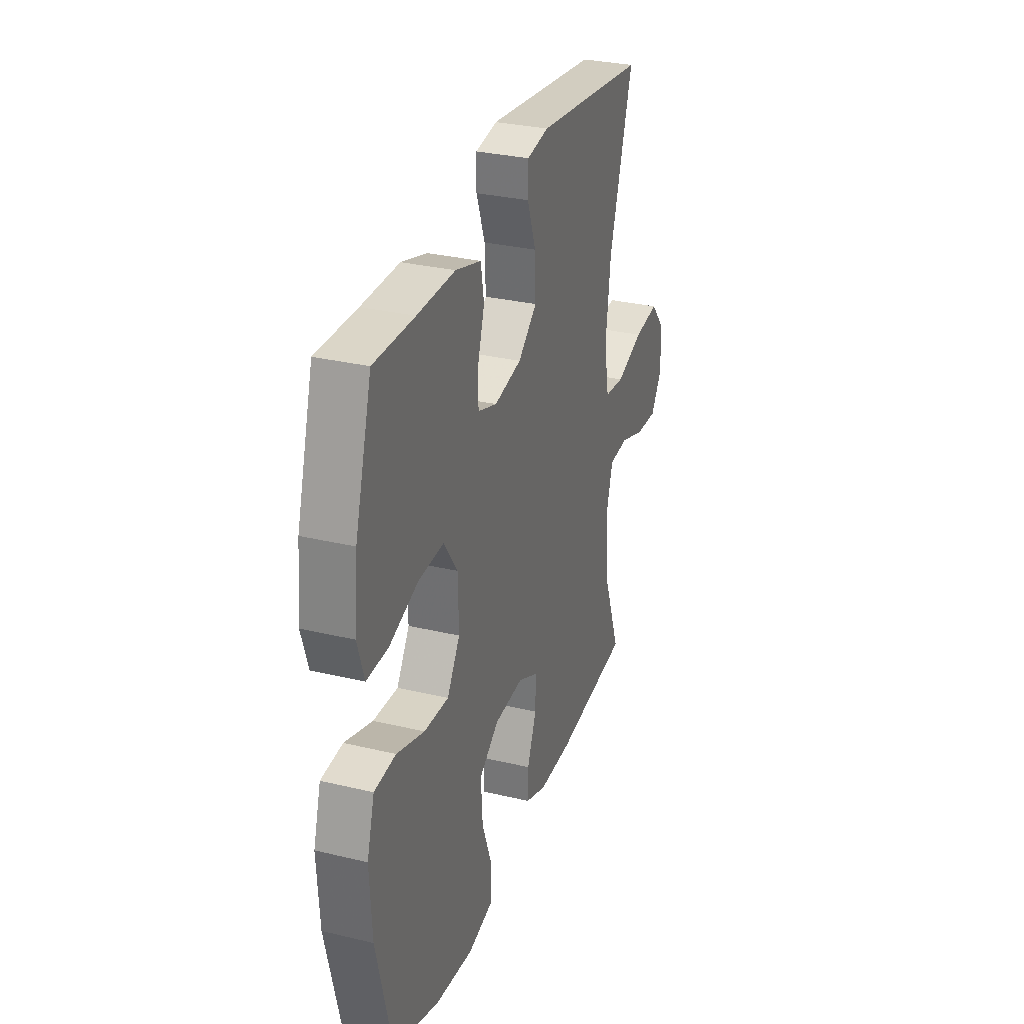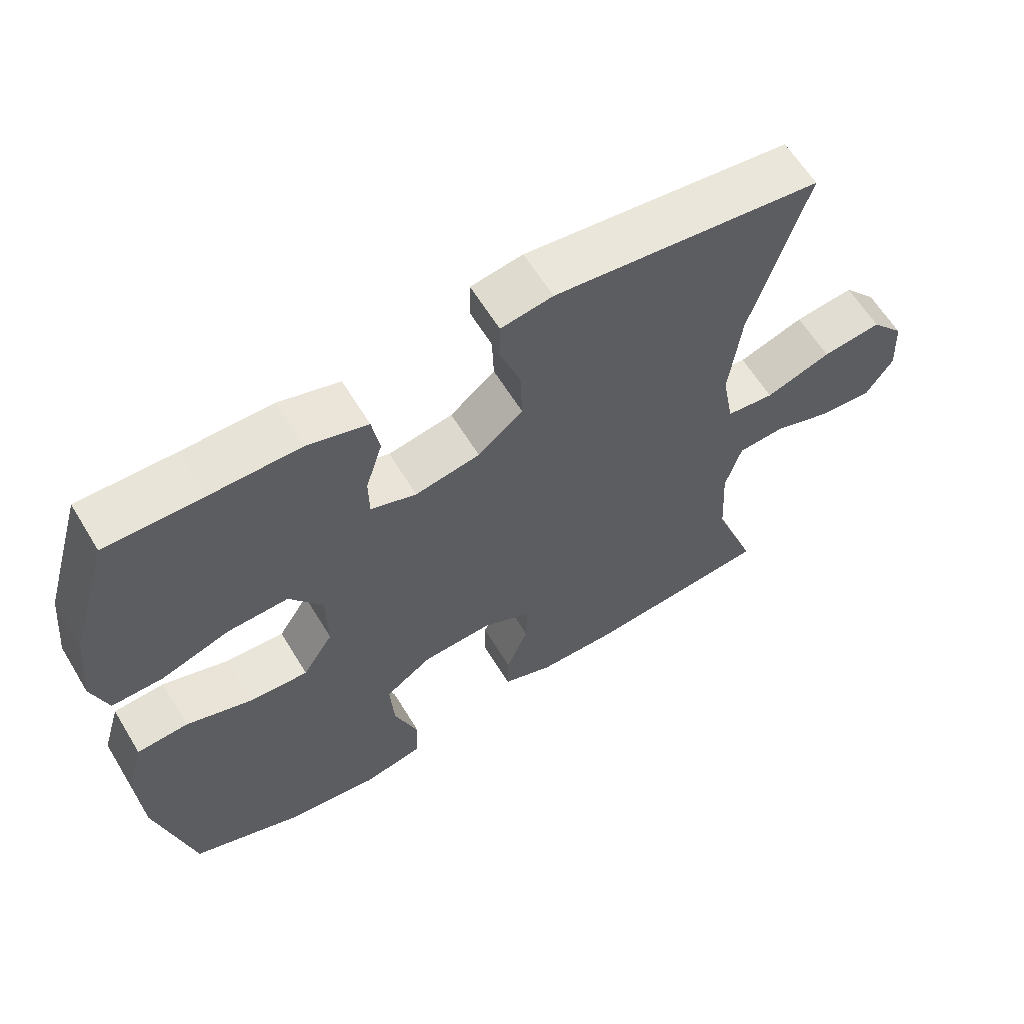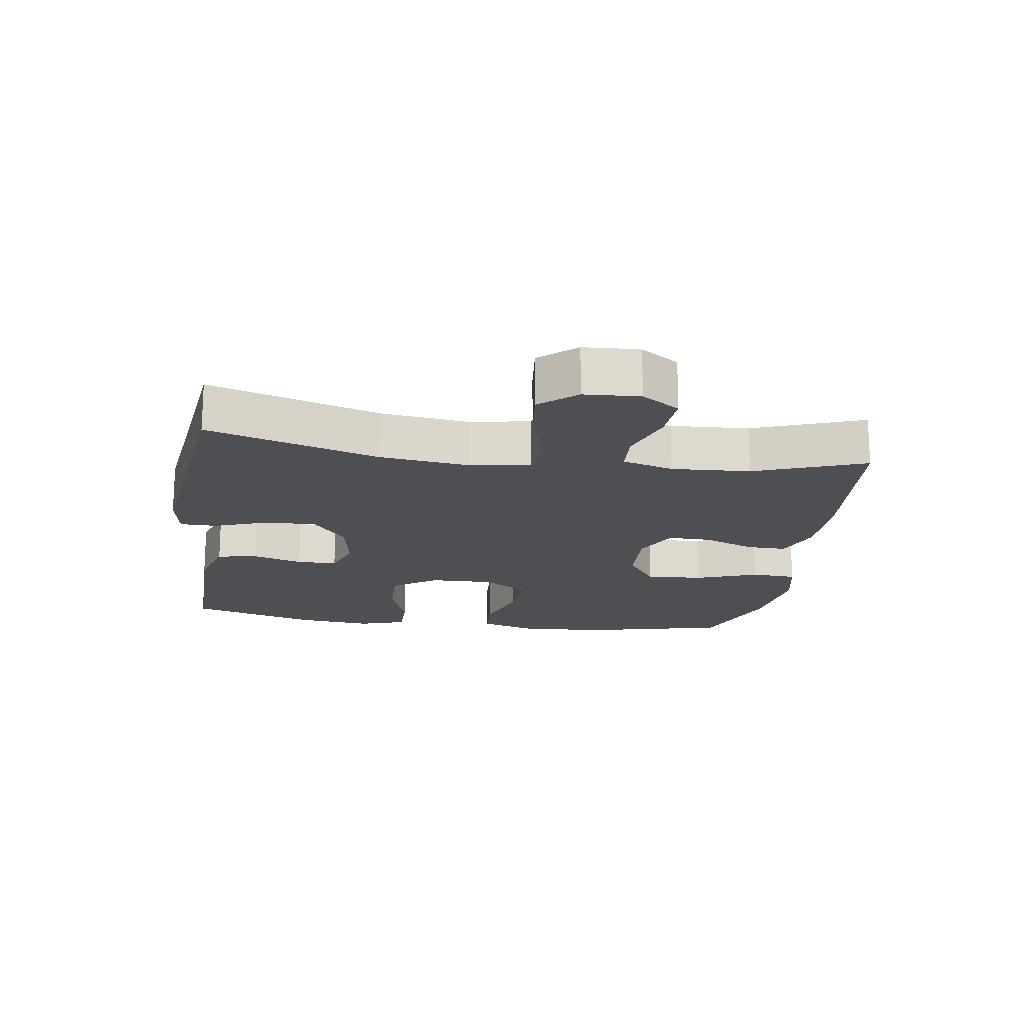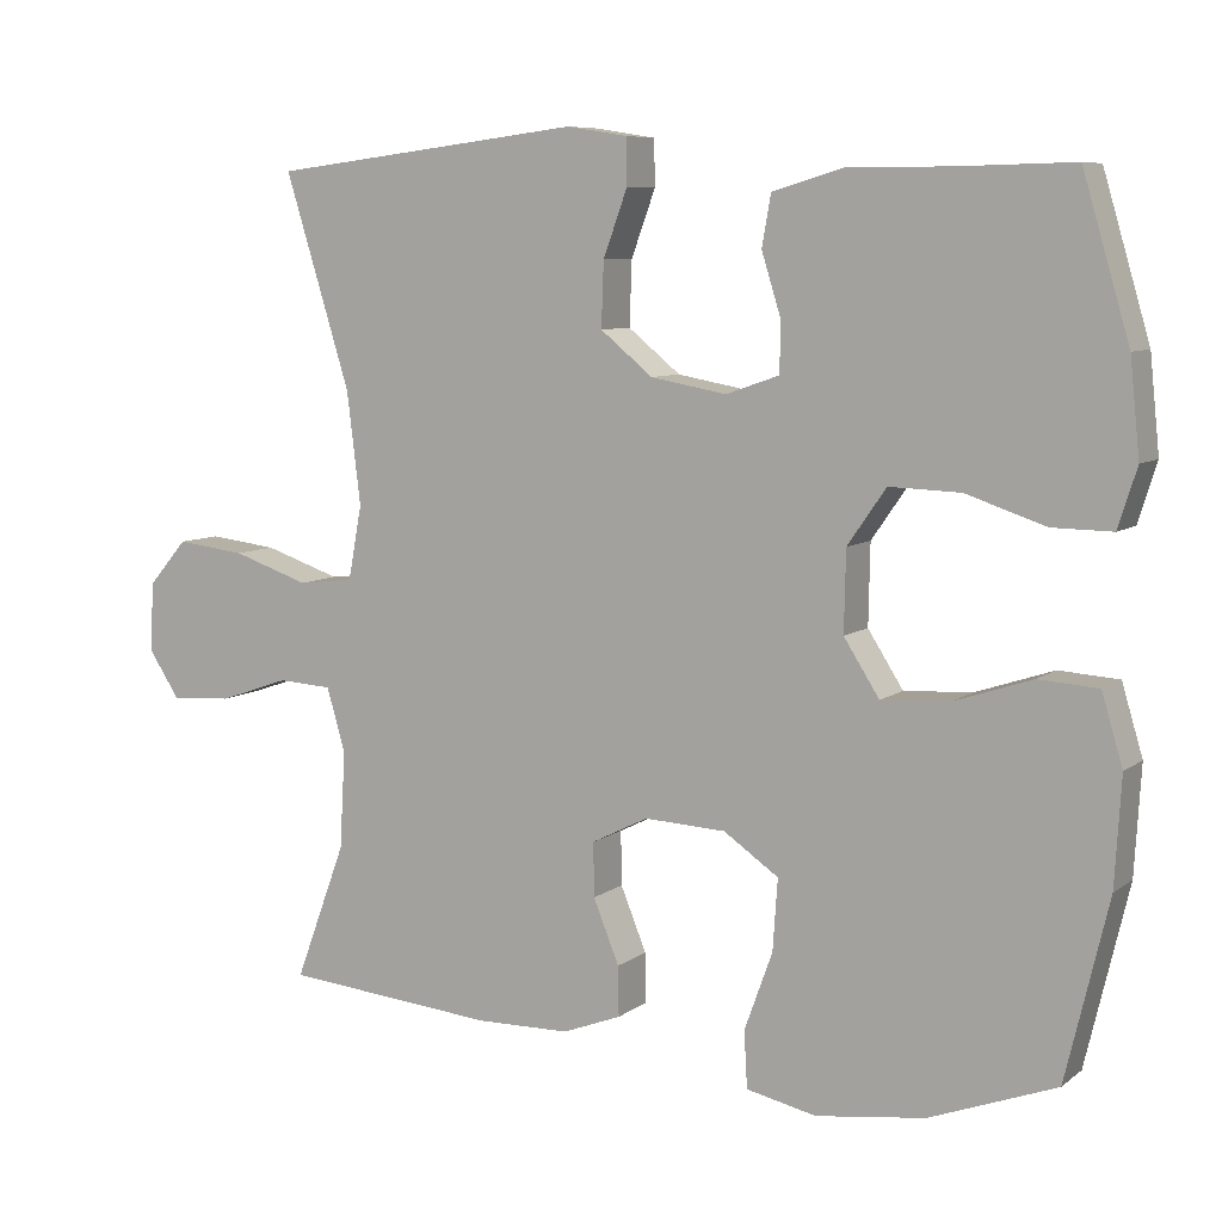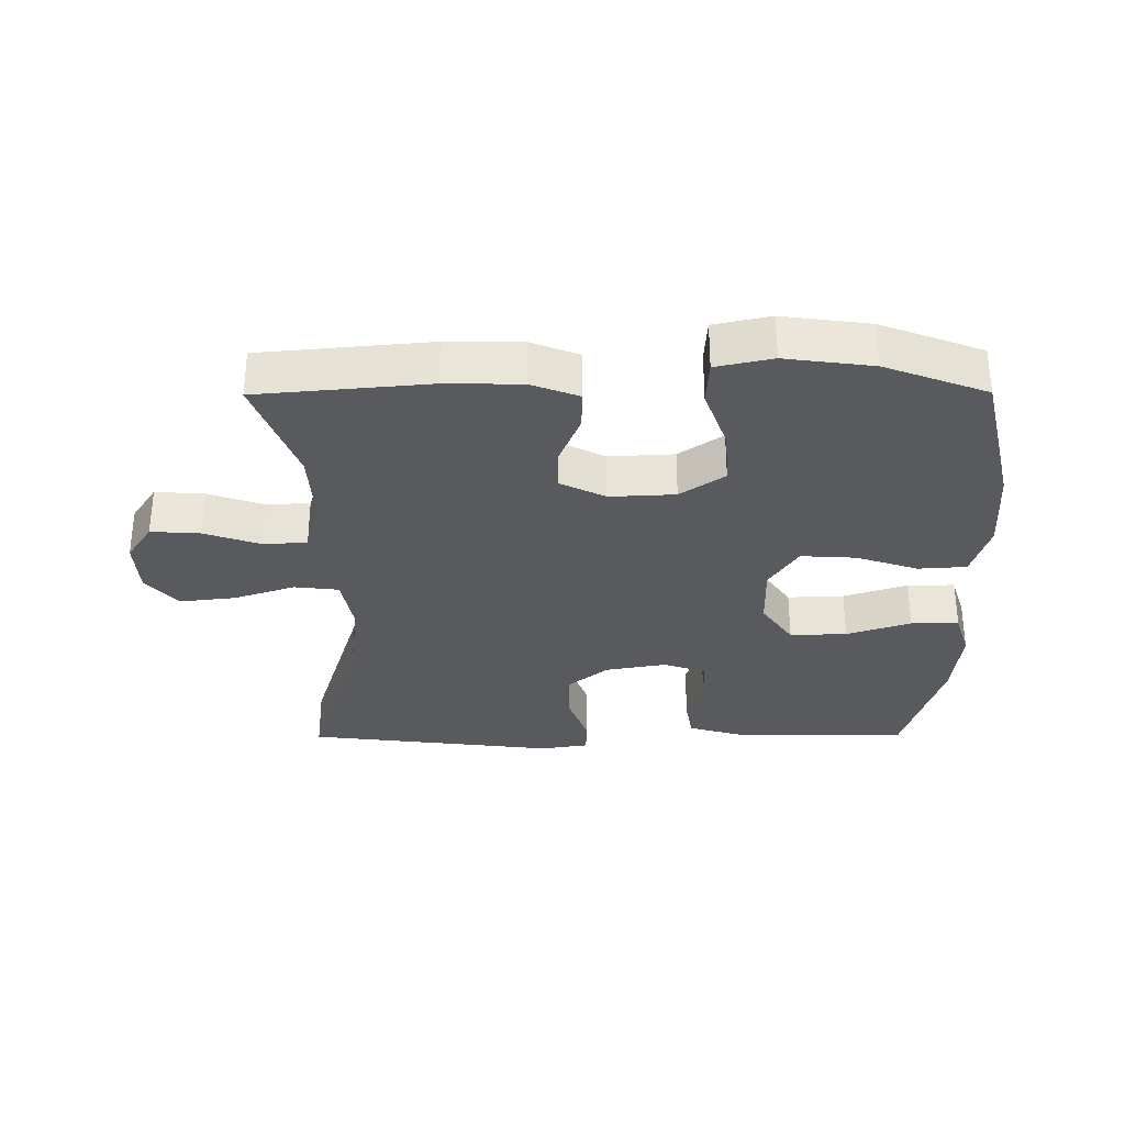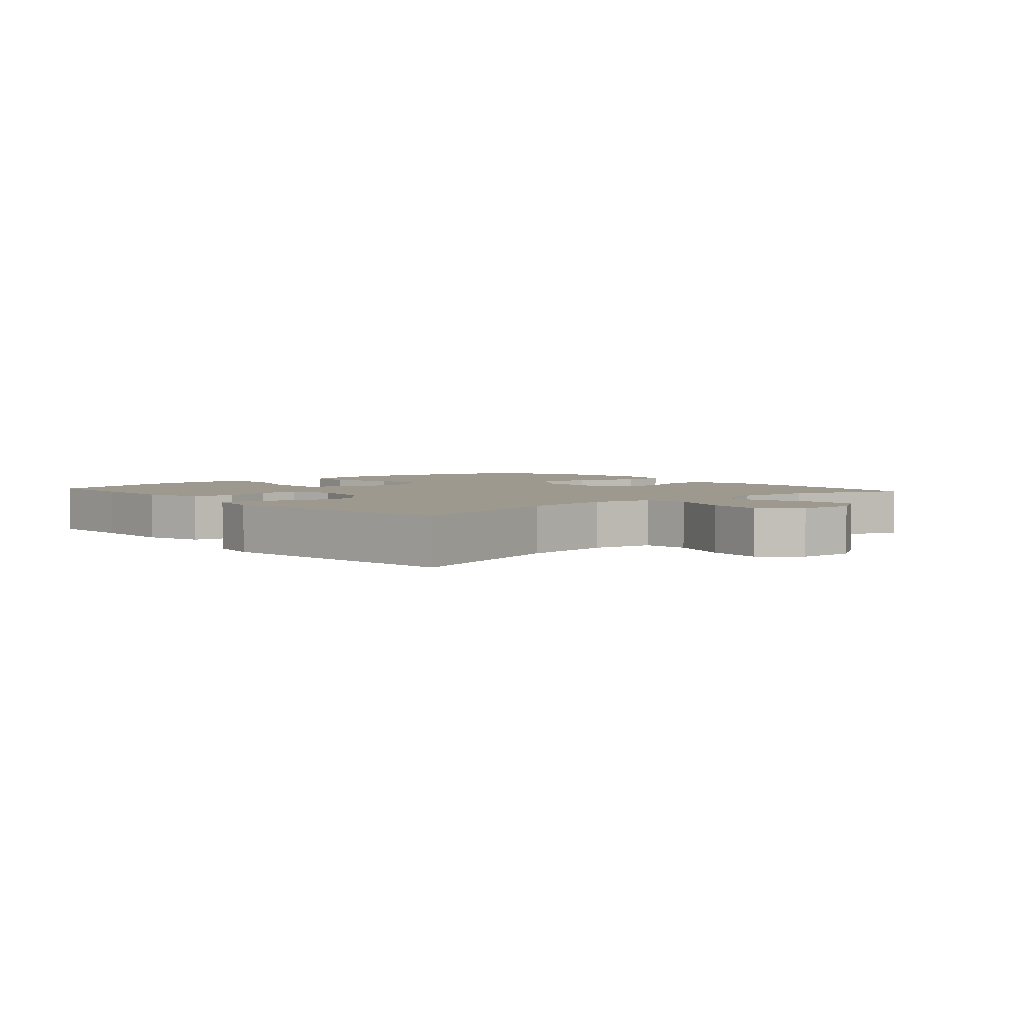
<metadata>
{"format":"obj","ext":"obj","renderer":"f3d","projection":"perspective","resolution":1024,"background":"white","views":[{"elev":30.7,"azim":-71.0,"up":"+Z"},{"elev":61.6,"azim":-31.2,"up":"+Z"},{"elev":-17.9,"azim":81.6,"up":"+Y"},{"elev":7.7,"azim":-152.1,"up":"+Z"},{"elev":-31.7,"azim":-179.7,"up":"+Y"},{"elev":3.5,"azim":48.8,"up":"+Y"}]}
</metadata>
<code>
v -0.5 0.07 0.5
v -0.361 0.07 0.497
v -0.231 0.07 0.497
v -0.143 0.07 0.471
v -0.132 0.07 0.408
v -0.156 0.07 0.331
v -0.155 0.07 0.269
v -0.089 0.07 0.246
v 0.005 0.07 0.263
v 0.07 0.07 0.316
v 0.067 0.07 0.396
v 0.037 0.07 0.478
v 0.038 0.07 0.535
v 0.113 0.07 0.547
v 0.5 0.07 0.5
v 0.419 0.07 0.237
v 0.402 0.07 0.098
v 0.419 0.07 0.006
v 0.488 0.07 -0.002
v 0.583 0.07 0.03
v 0.669 0.07 0.04
v 0.717 0.07 -0.016
v 0.722 0.07 -0.102
v 0.683 0.07 -0.161
v 0.607 0.07 -0.156
v 0.52 0.07 -0.126
v 0.453 0.07 -0.13
v 0.43 0.07 -0.209
v 0.437 0.07 -0.33
v 0.5 0.07 -0.5
v 0.236 0.07 -0.524
v 0.12 0.07 -0.522
v 0.047 0.07 -0.494
v 0.048 0.07 -0.432
v 0.08 0.07 -0.353
v 0.081 0.07 -0.286
v 0.011 0.07 -0.251
v -0.09 0.07 -0.256
v -0.158 0.07 -0.303
v -0.152 0.07 -0.391
v -0.117 0.07 -0.488
v -0.121 0.07 -0.558
v -0.208 0.07 -0.577
v -0.343 0.07 -0.559
v -0.5 0.07 -0.5
v -0.553 0.07 -0.277
v -0.561 0.07 -0.143
v -0.535 0.07 -0.056
v -0.461 0.07 -0.051
v -0.365 0.07 -0.083
v -0.28 0.07 -0.088
v -0.236 0.07 -0.019
v -0.238 0.07 0.081
v -0.286 0.07 0.15
v -0.374 0.07 0.147
v -0.473 0.07 0.114
v -0.547 0.07 0.113
v -0.57 0.07 0.186
v -0.558 0.07 0.303
v -0.5 0 0.5
v -0.361 0 0.497
v -0.231 0 0.497
v -0.143 0 0.471
v -0.132 0 0.408
v -0.156 0 0.331
v -0.155 0 0.269
v -0.089 0 0.246
v 0.005 0 0.263
v 0.07 0 0.316
v 0.067 0 0.396
v 0.037 0 0.478
v 0.038 0 0.535
v 0.113 0 0.547
v 0.5 0 0.5
v 0.419 0 0.237
v 0.402 0 0.098
v 0.419 0 0.006
v 0.488 0 -0.002
v 0.583 0 0.03
v 0.669 0 0.04
v 0.717 0 -0.016
v 0.722 0 -0.102
v 0.683 0 -0.161
v 0.607 0 -0.156
v 0.52 0 -0.126
v 0.453 0 -0.13
v 0.43 0 -0.209
v 0.437 0 -0.33
v 0.5 0 -0.5
v 0.236 0 -0.524
v 0.12 0 -0.522
v 0.047 0 -0.494
v 0.048 0 -0.432
v 0.08 0 -0.353
v 0.081 0 -0.286
v 0.011 0 -0.251
v -0.09 0 -0.256
v -0.158 0 -0.303
v -0.152 0 -0.391
v -0.117 0 -0.488
v -0.121 0 -0.558
v -0.208 0 -0.577
v -0.343 0 -0.559
v -0.5 0 -0.5
v -0.553 0 -0.277
v -0.561 0 -0.143
v -0.535 0 -0.056
v -0.461 0 -0.051
v -0.365 0 -0.083
v -0.28 0 -0.088
v -0.236 0 -0.019
v -0.238 0 0.081
v -0.286 0 0.15
v -0.374 0 0.147
v -0.473 0 0.114
v -0.547 0 0.113
v -0.57 0 0.186
v -0.558 0 0.303
f 58 59 1 2
f 55 56 57 58
f 54 55 58 2
f 53 54 2 3
f 52 53 3 4
f 47 48 49 50
f 47 50 51
f 46 47 51
f 45 46 51
f 44 45 51 52
f 40 41 42 43
f 39 40 43 44
f 32 33 34 35
f 32 35 36
f 29 30 31 32
f 28 29 32 36
f 27 28 36 37
f 23 24 25 26
f 23 26 27
f 22 23 27
f 19 20 21 22
f 19 22 27 37
f 13 14 15 16
f 11 12 13 16
f 10 11 16 17
f 9 10 17 18
f 4 5 6
f 52 4 6
f 39 44 52 6
f 18 19 37 38
f 8 9 18 38
f 7 8 38 39
f 6 7 39
f 61 60 118 117
f 117 116 115 114
f 61 117 114 113
f 62 61 113 112
f 63 62 112 111
f 109 108 107 106
f 110 109 106
f 110 106 105
f 110 105 104
f 111 110 104 103
f 102 101 100 99
f 103 102 99 98
f 94 93 92 91
f 95 94 91
f 91 90 89 88
f 95 91 88 87
f 96 95 87 86
f 85 84 83 82
f 86 85 82
f 86 82 81
f 81 80 79 78
f 96 86 81 78
f 75 74 73 72
f 75 72 71 70
f 76 75 70 69
f 77 76 69 68
f 65 64 63
f 65 63 111
f 65 111 103 98
f 97 96 78 77
f 97 77 68 67
f 98 97 67 66
f 98 66 65
f 1 60 61 2
f 2 61 62 3
f 3 62 63 4
f 4 63 64 5
f 5 64 65 6
f 6 65 66 7
f 7 66 67 8
f 8 67 68 9
f 9 68 69 10
f 10 69 70 11
f 11 70 71 12
f 12 71 72 13
f 13 72 73 14
f 14 73 74 15
f 15 74 75 16
f 16 75 76 17
f 17 76 77 18
f 18 77 78 19
f 19 78 79 20
f 20 79 80 21
f 21 80 81 22
f 22 81 82 23
f 23 82 83 24
f 24 83 84 25
f 25 84 85 26
f 26 85 86 27
f 27 86 87 28
f 28 87 88 29
f 29 88 89 30
f 30 89 90 31
f 31 90 91 32
f 32 91 92 33
f 33 92 93 34
f 34 93 94 35
f 35 94 95 36
f 36 95 96 37
f 37 96 97 38
f 38 97 98 39
f 39 98 99 40
f 40 99 100 41
f 41 100 101 42
f 42 101 102 43
f 43 102 103 44
f 44 103 104 45
f 45 104 105 46
f 46 105 106 47
f 47 106 107 48
f 48 107 108 49
f 49 108 109 50
f 50 109 110 51
f 51 110 111 52
f 52 111 112 53
f 53 112 113 54
f 54 113 114 55
f 55 114 115 56
f 56 115 116 57
f 57 116 117 58
f 58 117 118 59
f 59 118 60 1

</code>
